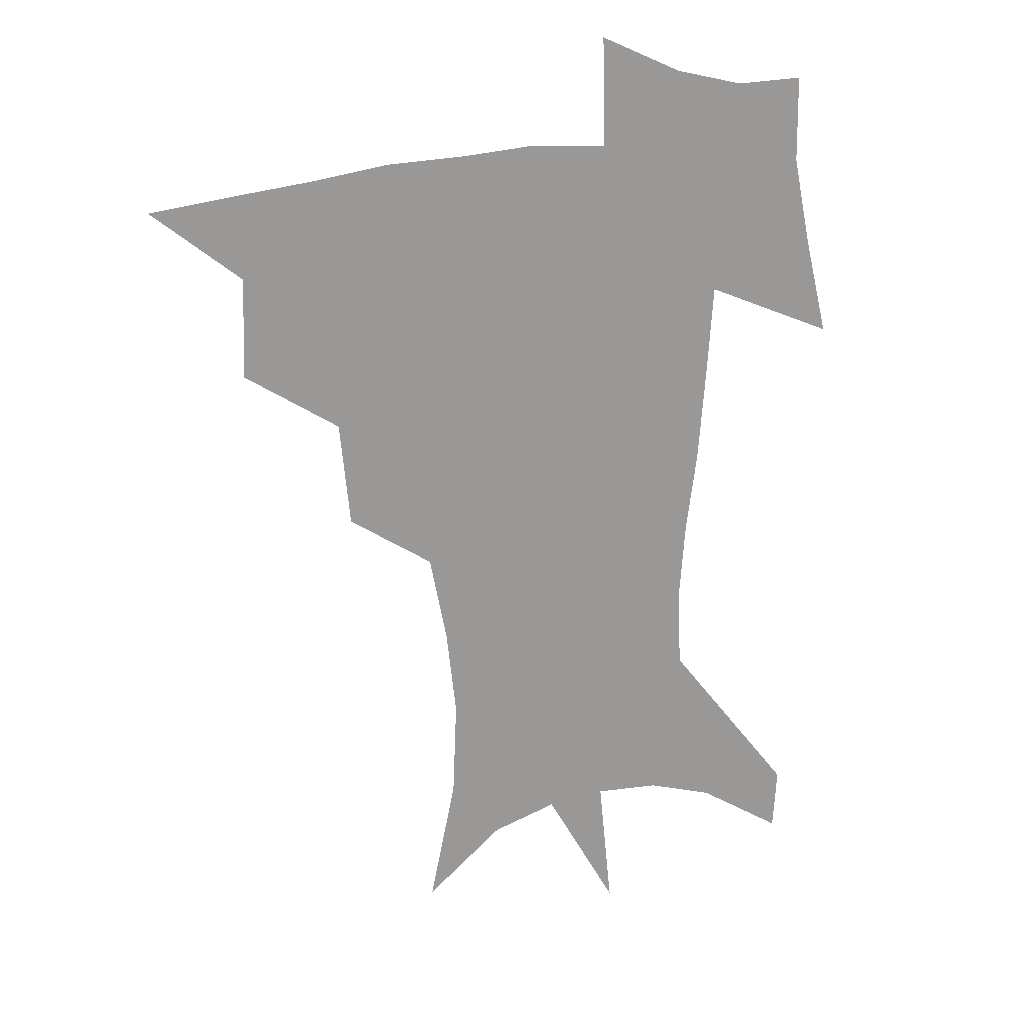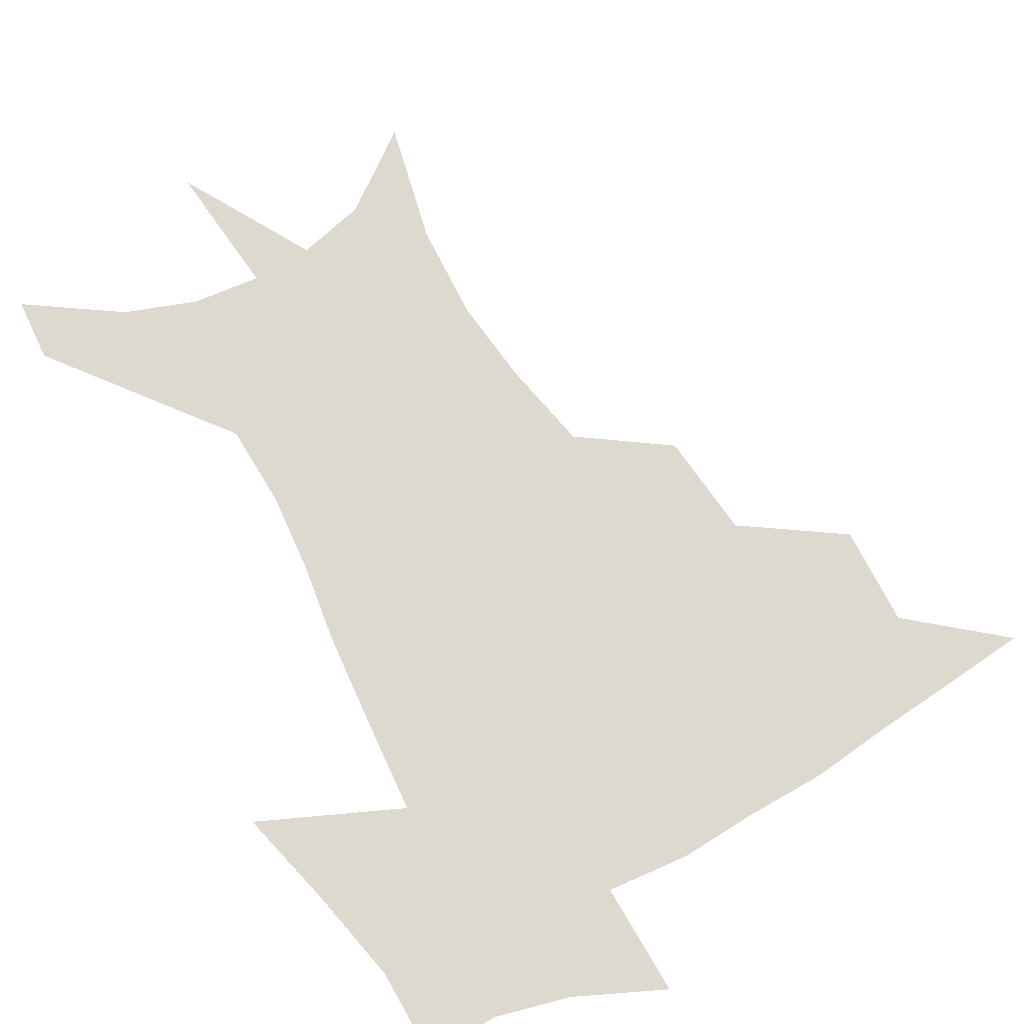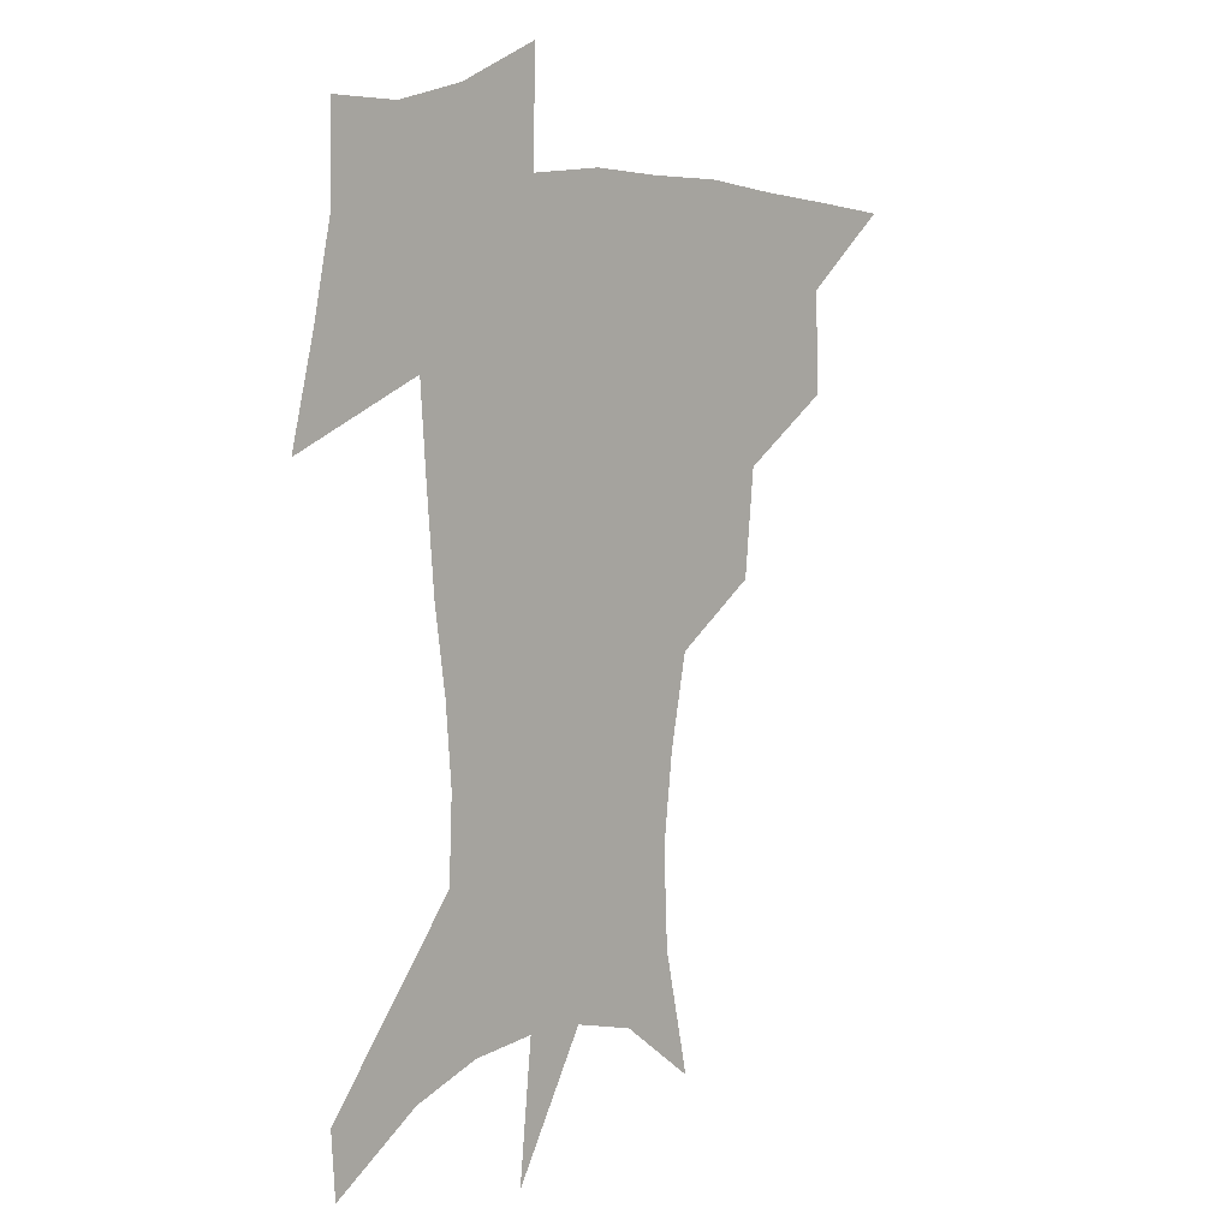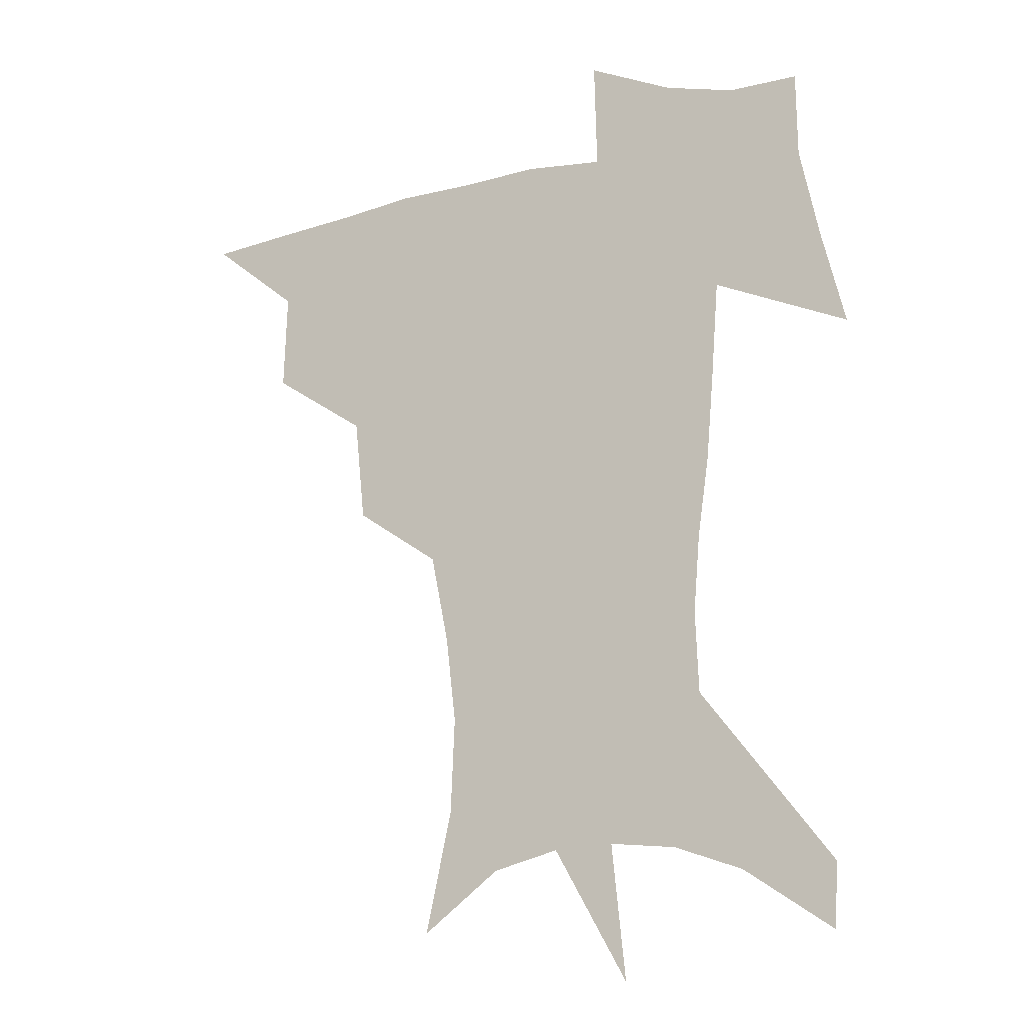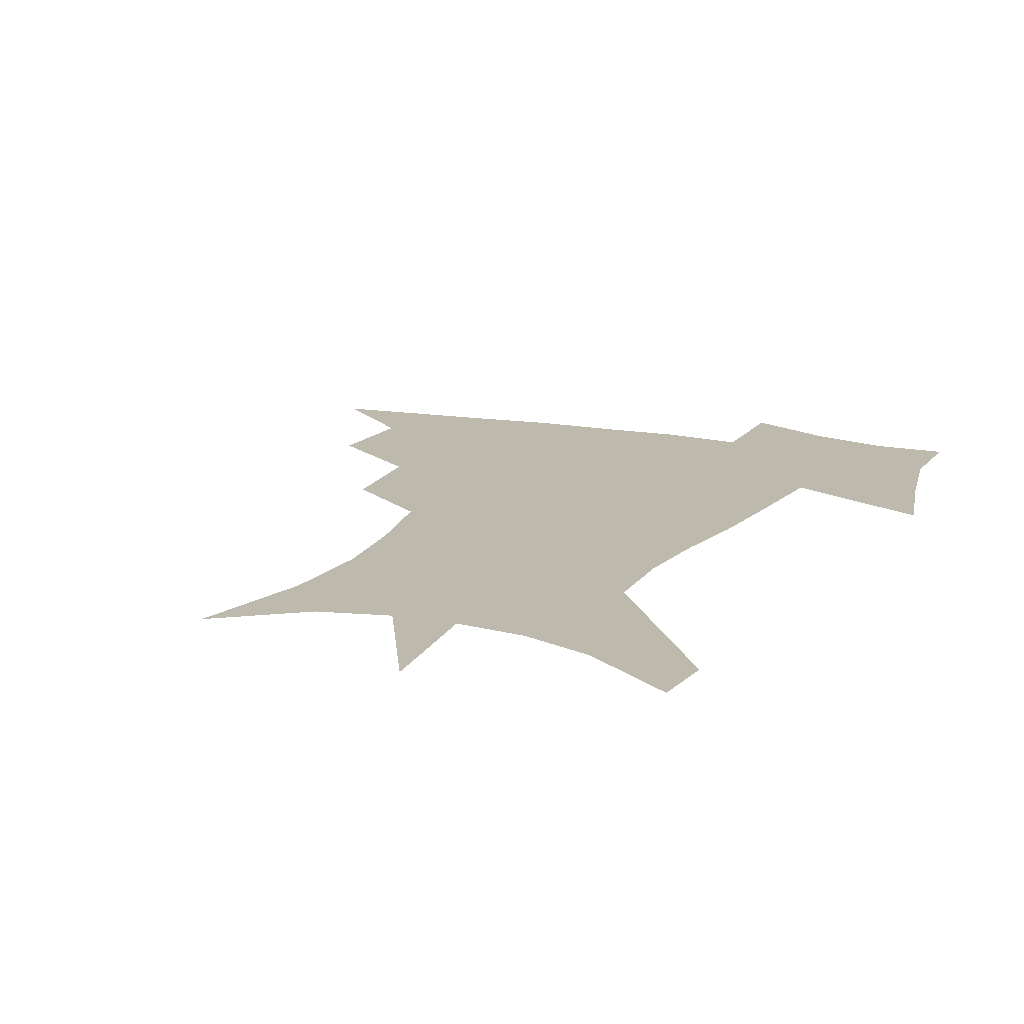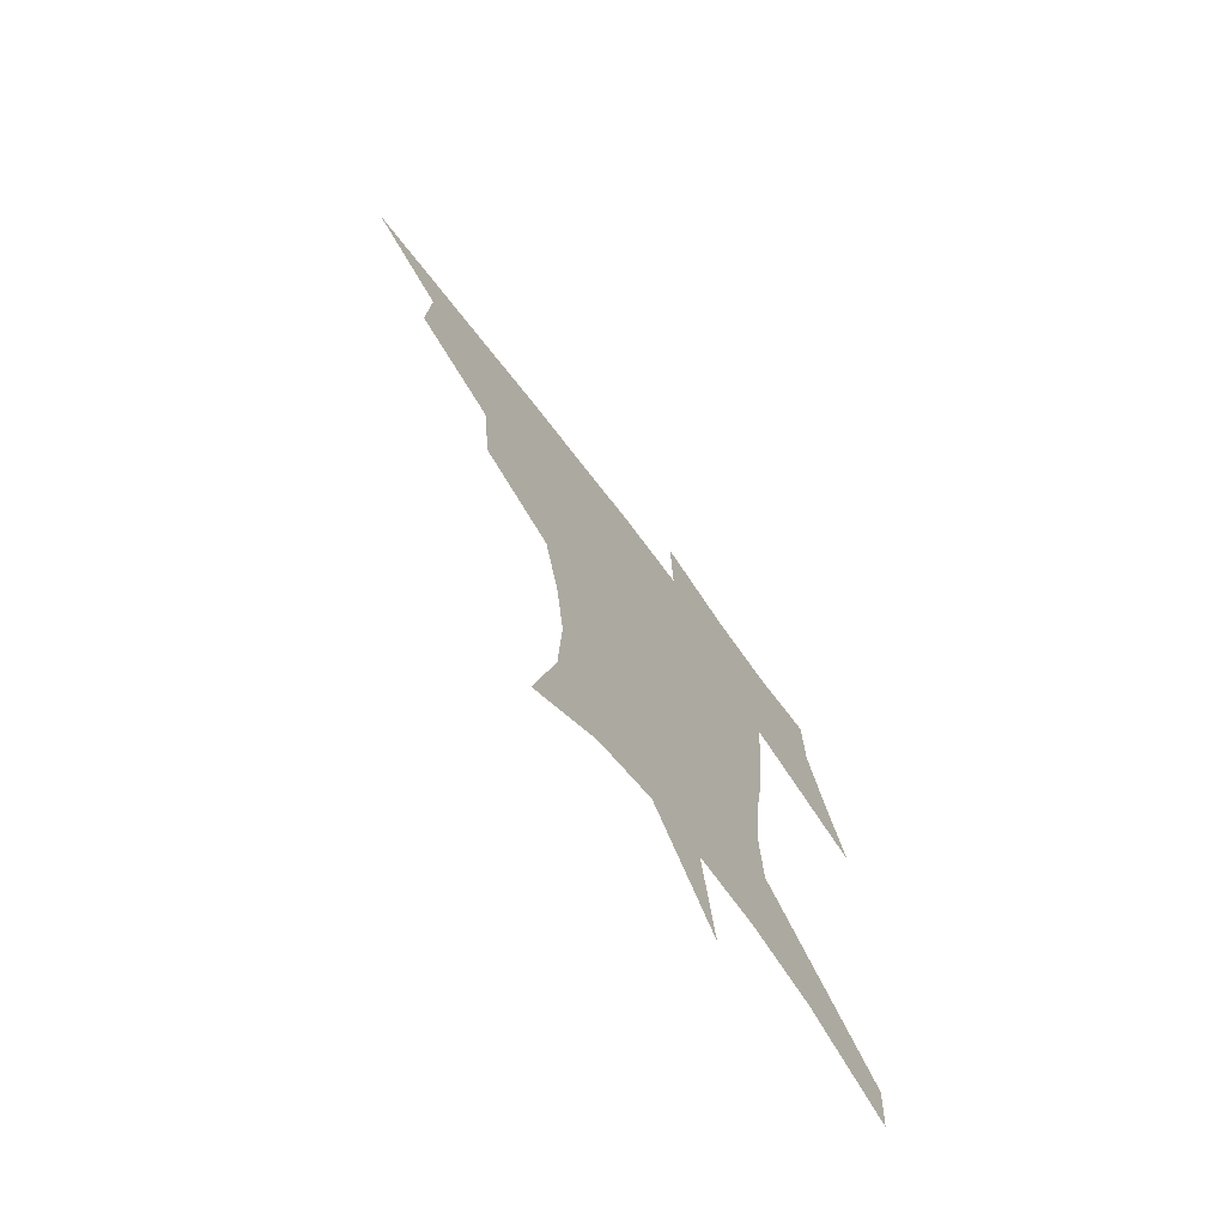
<metadata>
{"format":"obj","ext":"obj","renderer":"f3d","projection":"perspective","resolution":1024,"background":"white","views":[{"elev":20.9,"azim":-24.2,"up":"+Y"},{"elev":71.6,"azim":151.1,"up":"+Z"},{"elev":6.8,"azim":131.9,"up":"+Y"},{"elev":-15.5,"azim":25.7,"up":"+Y"},{"elev":15.1,"azim":24.5,"up":"+Z"},{"elev":-73.1,"azim":-52.6,"up":"+Y"}]}
</metadata>
<code>
v 454.3 444.3 0
v 486.1 381.1 0
v 487.4 417.2 0
v 484.2 447.3 0
v 525.5 319.2 0
v 521.6 357.4 0
v 519.6 391.2 0
v 517.8 421.2 0
v 514.6 450.1 0
v 556.3 152 0
v 566.1 197.2 0
v 567.6 232.7 0
v 563.9 264.6 0
v 557.3 297.5 0
v 552.7 334.8 0
v 550.1 367.1 0
v 548.5 396.5 0
v 546.3 424.2 0
v 543.1 453.5 0
v 585.3 174.1 0
v 588.5 211.8 0
v 587.2 245.7 0
v 584 278.3 0
v 579.9 309.2 0
v 577.5 341.5 0
v 576 370.9 0
v 575.7 400 0
v 574 426.3 0
v 572.6 454 0
v 610 180.5 0
v 608.7 216.3 0
v 606.6 246.4 0
v 604 283.6 0
v 602.1 312.1 0
v 601.3 344.8 0
v 601.2 373.3 0
v 601.5 401.2 0
v 601.9 427.1 0
v 600.2 455.6 0
v 637.5 132 0
v 632.3 181.7 0
v 628.6 219.2 0
v 626 251.2 0
v 624.5 283.7 0
v 624 315.4 0
v 624.8 343.9 0
v 625.5 374.9 0
v 626.8 400.9 0
v 628.1 427 0
v 629.7 453 0
v 628.8 493.2 0
v 657.2 179.1 0
v 649.7 216.1 0
v 645.3 248.4 0
v 645.4 277.3 0
v 646.8 306.8 0
v 648.9 336.5 0
v 650 369.6 0
v 651.8 399 0
v 653.1 425.3 0
v 655.9 450.7 0
v 660.6 478.8 0
v 683 170 0
v 674.6 204.6 0
v 668.1 235 0
v 666.9 265.3 0
v 669.3 294.3 0
v 673.5 323.8 0
v 676.4 358.1 0
v 678.9 392.3 0
v 677.6 422.1 0
v 680 447.4 0
v 687 472.1 0
v 716.4 147.7 0
v 718 171.2 0
v 729.7 370 0
v 720.6 406.5 0
v 713.4 440.4 0
v 713 472.5 0
f 3 4 1
f 6 7 2
f 2 7 3
f 7 8 3
f 3 8 4
f 8 9 4
f 14 15 5
f 5 15 6
f 15 16 6
f 6 16 7
f 16 17 7
f 7 17 8
f 17 18 8
f 8 18 9
f 18 19 9
f 10 20 11
f 20 21 11
f 11 21 12
f 21 22 12
f 12 22 13
f 22 23 13
f 13 23 14
f 23 24 14
f 14 24 15
f 24 25 15
f 15 25 16
f 25 26 16
f 16 26 17
f 26 27 17
f 17 27 18
f 27 28 18
f 18 28 19
f 28 29 19
f 20 30 21
f 30 31 21
f 21 31 22
f 31 32 22
f 22 32 23
f 32 33 23
f 23 33 24
f 33 34 24
f 24 34 25
f 34 35 25
f 25 35 26
f 35 36 26
f 26 36 27
f 36 37 27
f 27 37 28
f 37 38 28
f 28 38 29
f 38 39 29
f 40 41 30
f 30 41 31
f 41 42 31
f 31 42 32
f 42 43 32
f 32 43 33
f 43 44 33
f 33 44 34
f 44 45 34
f 34 45 35
f 45 46 35
f 35 46 36
f 46 47 36
f 36 47 37
f 47 48 37
f 37 48 38
f 48 49 38
f 38 49 39
f 49 50 39
f 41 52 42
f 52 53 42
f 42 53 43
f 53 54 43
f 43 54 44
f 54 55 44
f 44 55 45
f 55 56 45
f 45 56 46
f 56 57 46
f 46 57 47
f 57 58 47
f 47 58 48
f 58 59 48
f 48 59 49
f 59 60 49
f 49 60 50
f 60 61 50
f 50 61 51
f 61 62 51
f 52 63 53
f 63 64 53
f 53 64 54
f 64 65 54
f 54 65 55
f 65 66 55
f 55 66 56
f 66 67 56
f 56 67 57
f 67 68 57
f 57 68 58
f 68 69 58
f 58 69 59
f 69 70 59
f 59 70 60
f 70 71 60
f 60 71 61
f 71 72 61
f 61 72 62
f 72 73 62
f 63 74 64
f 74 75 64
f 64 75 65
f 70 76 71
f 76 77 71
f 71 77 72
f 77 78 72
f 72 78 73
f 78 79 73

</code>
